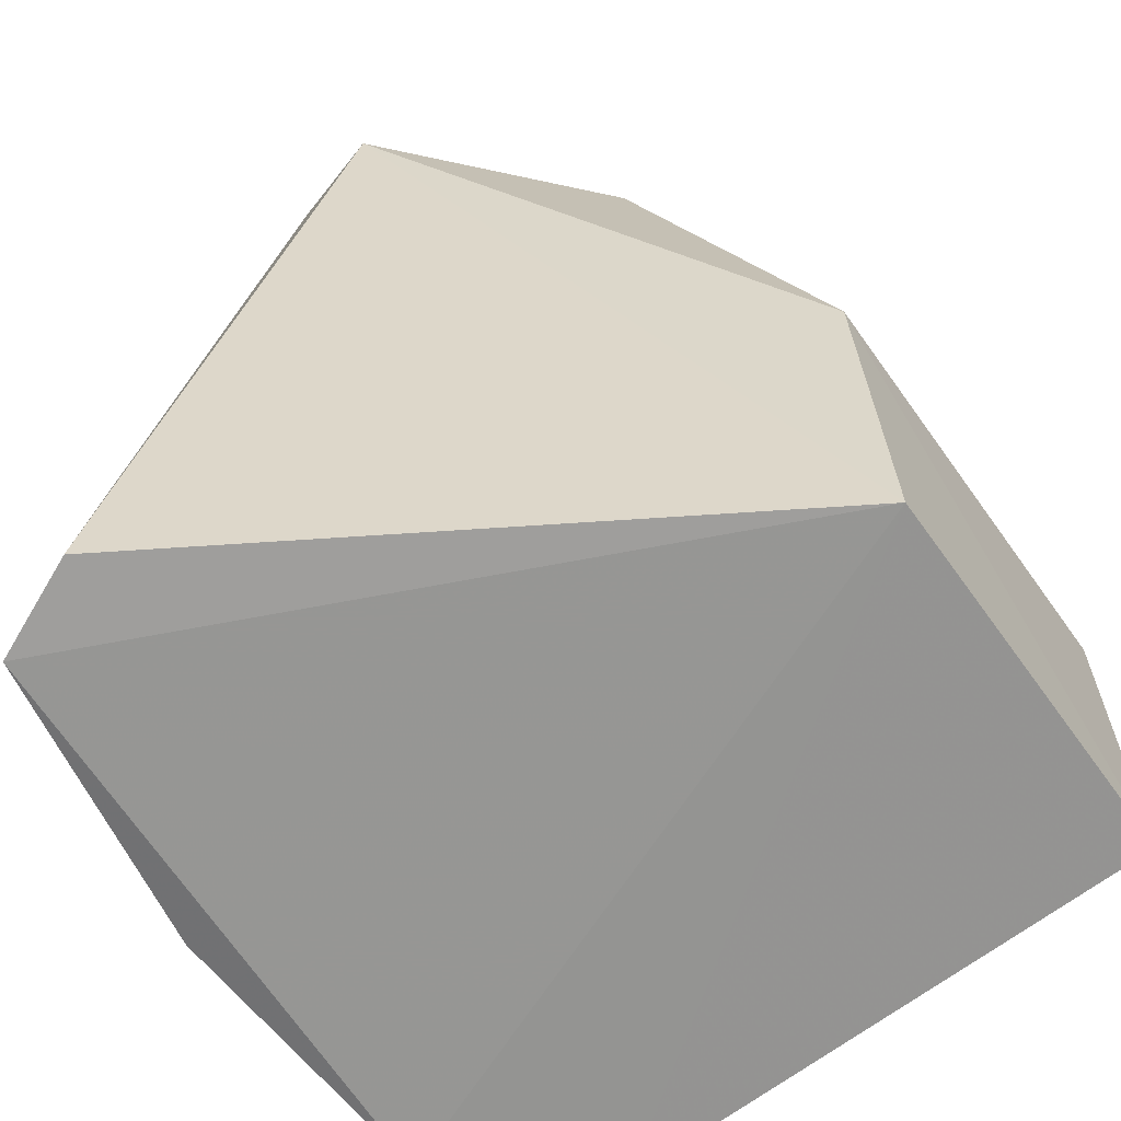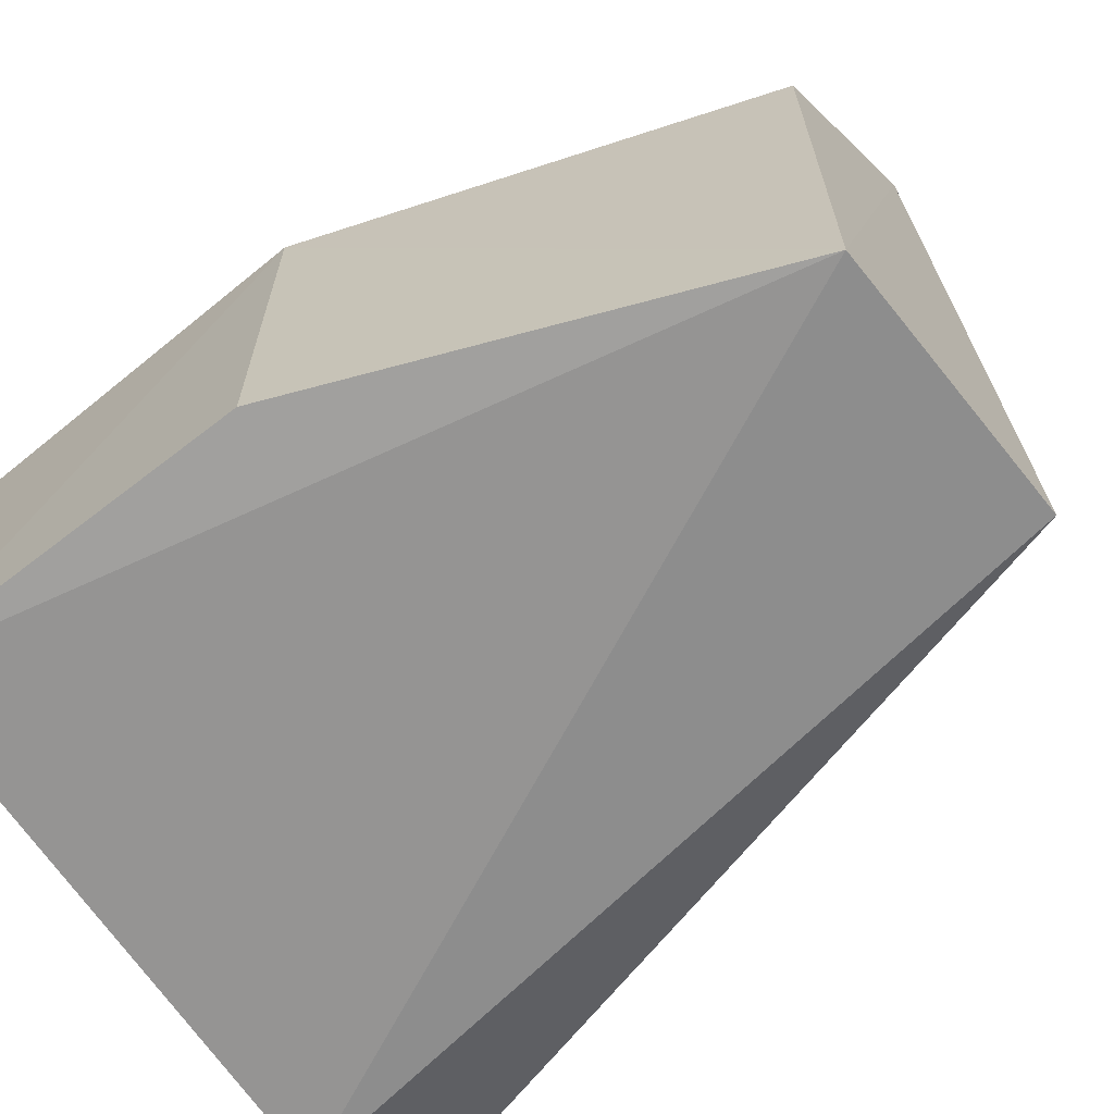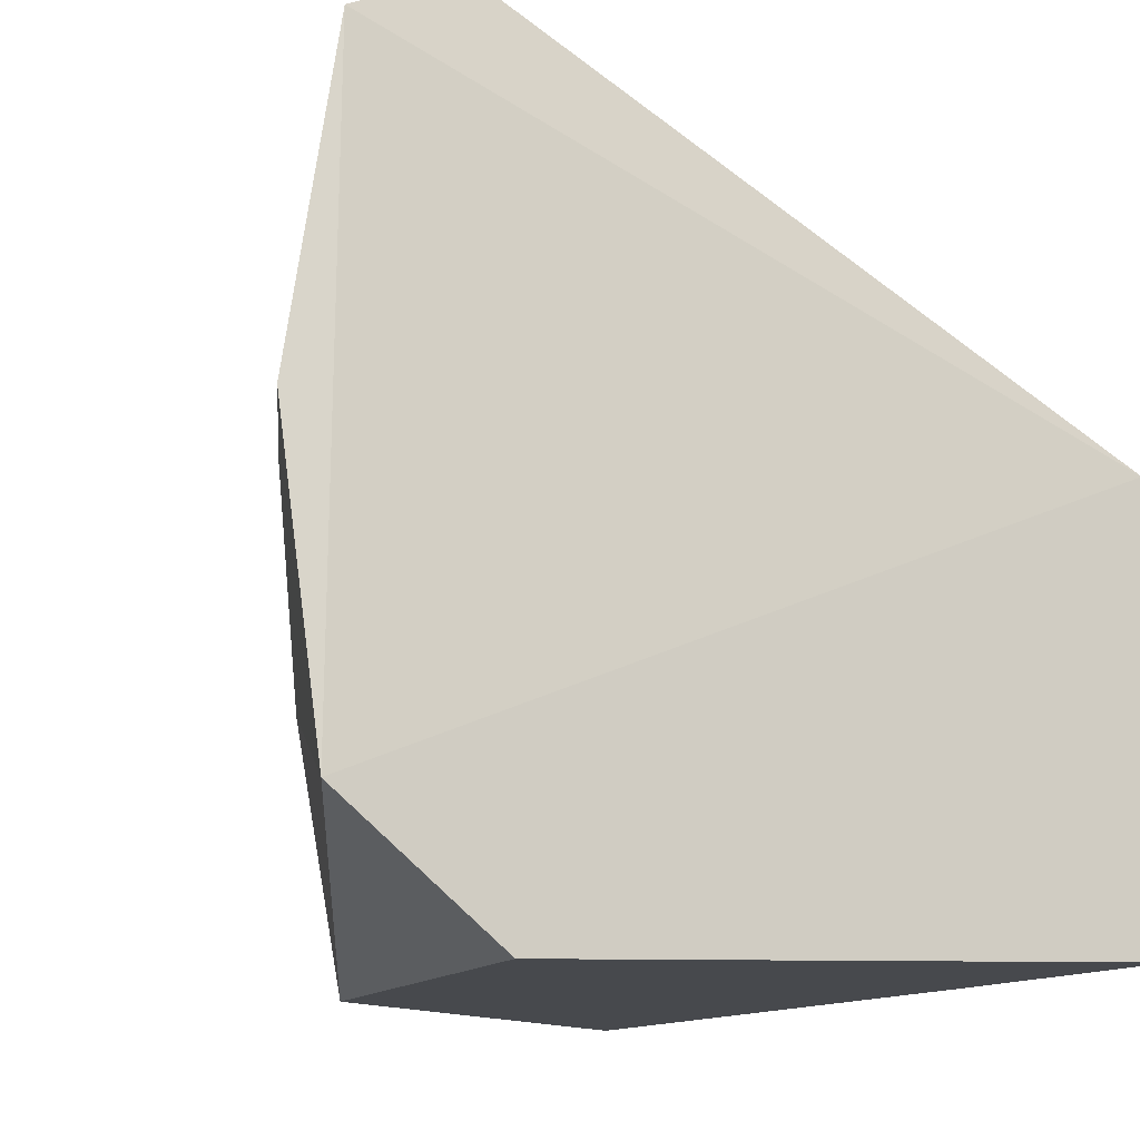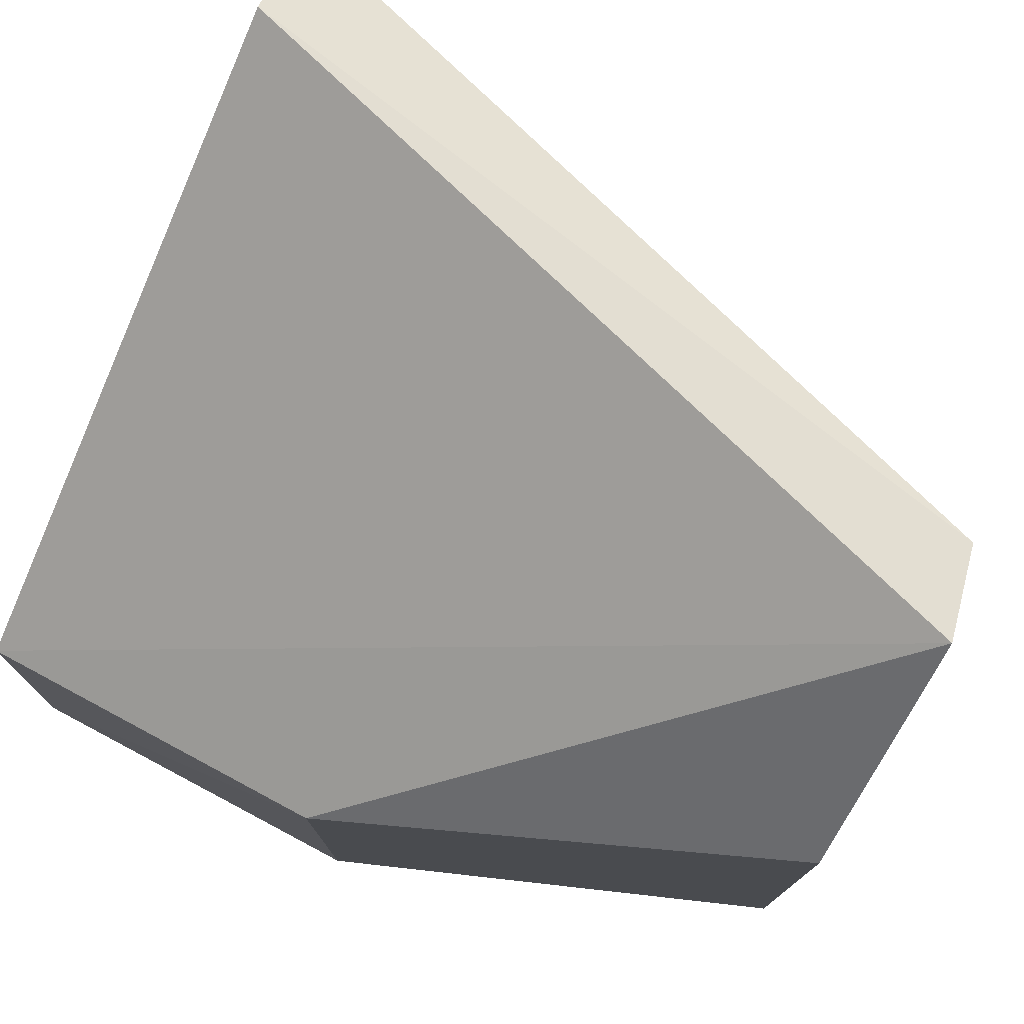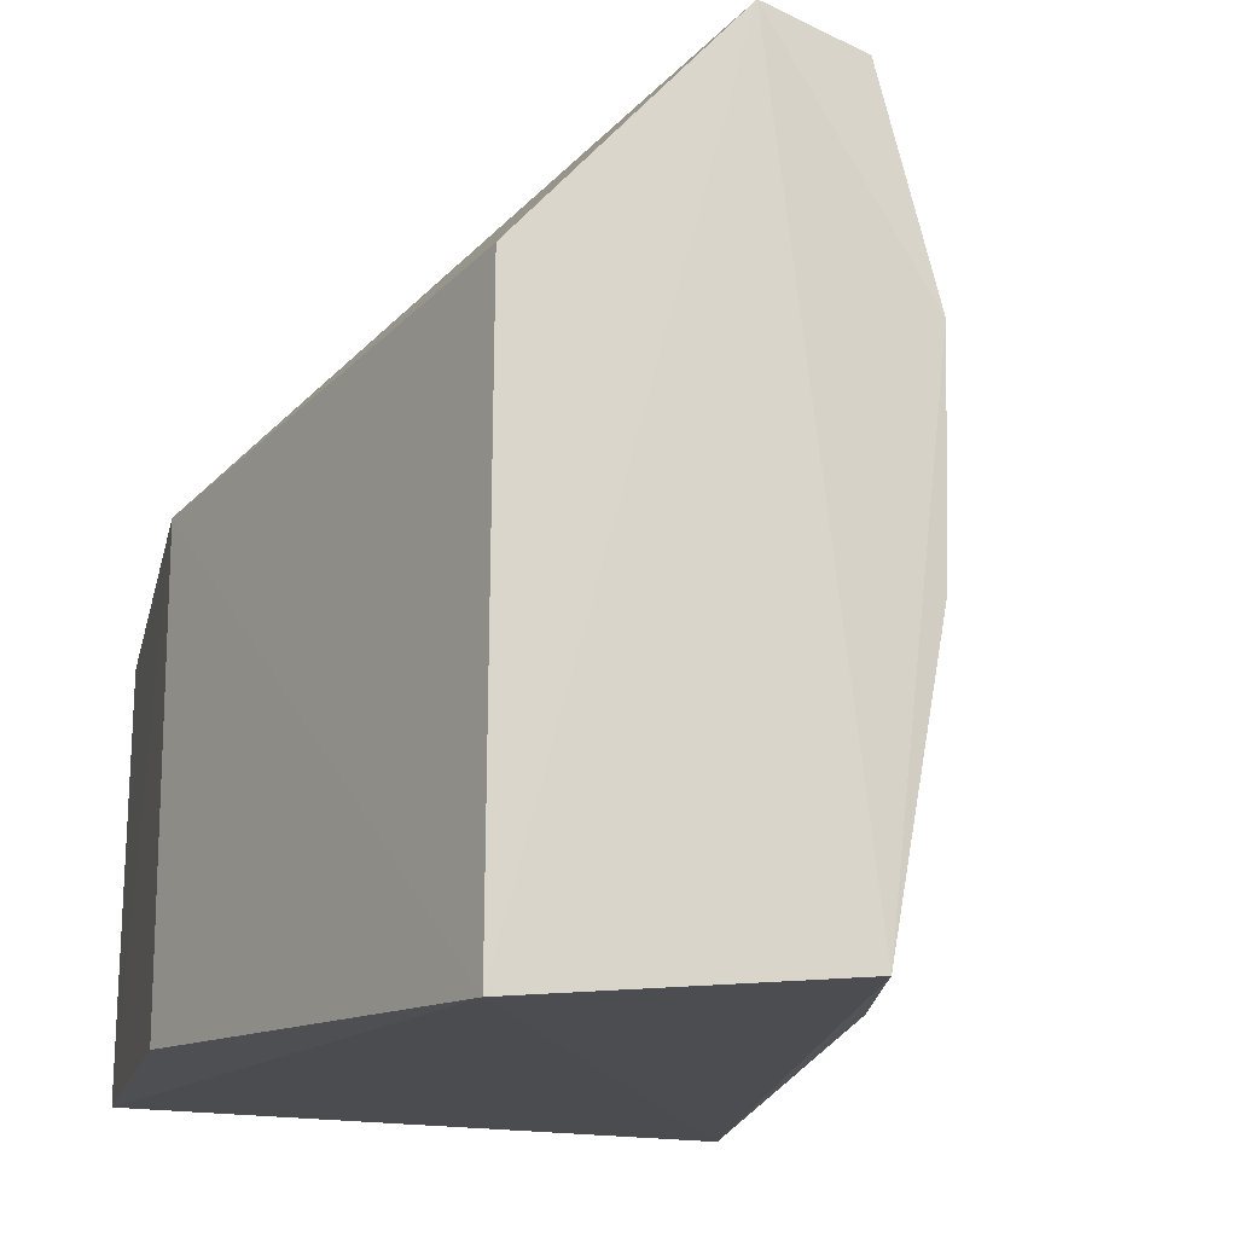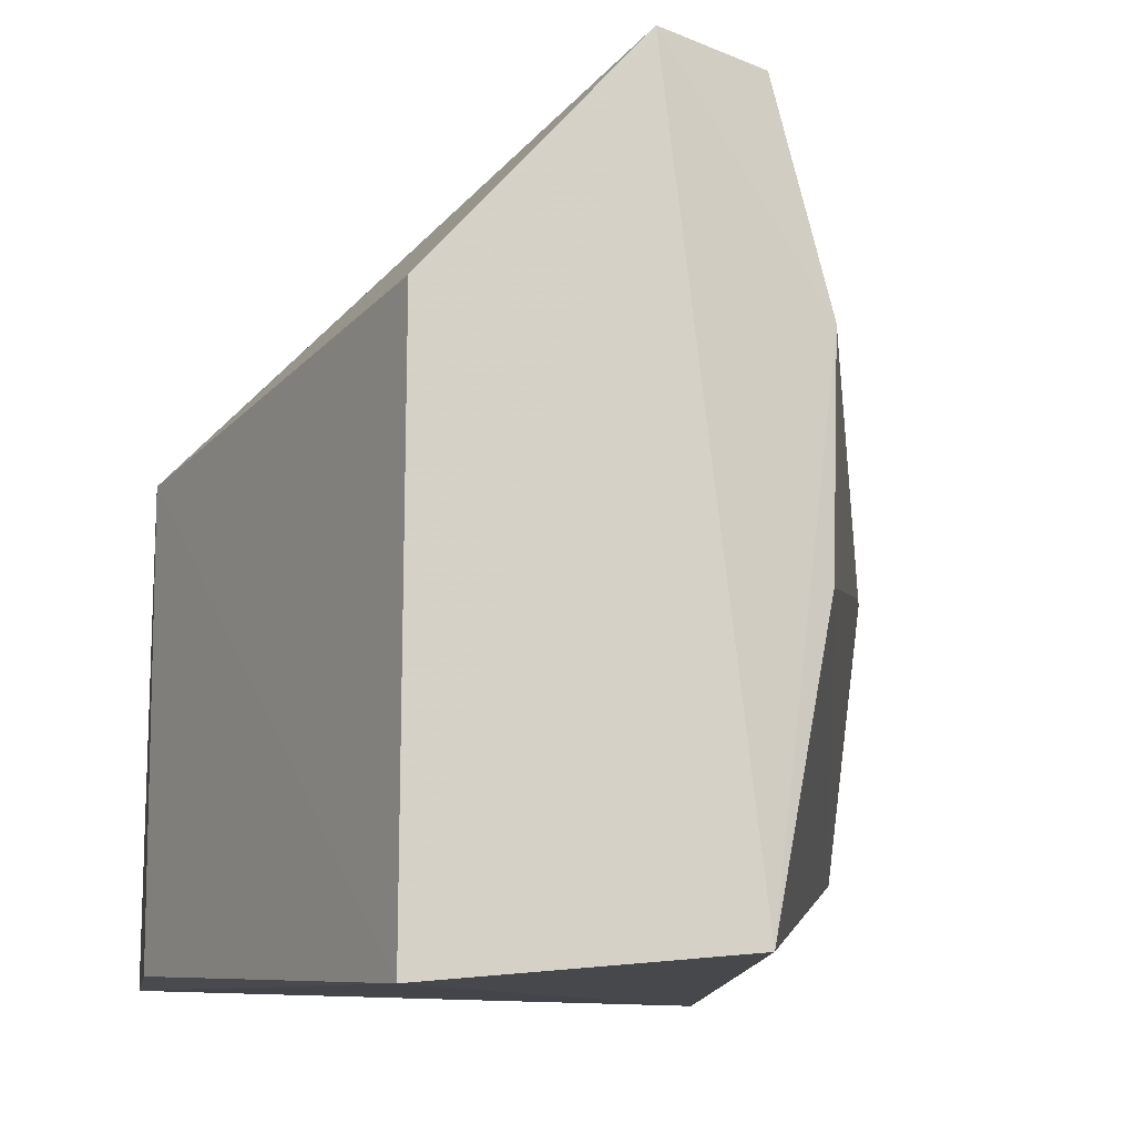
<metadata>
{"format":"obj","ext":"obj","renderer":"f3d","projection":"perspective","resolution":1024,"background":"white","views":[{"elev":-63.5,"azim":35.3,"up":"+Y"},{"elev":-67.5,"azim":128.1,"up":"+Z"},{"elev":-11.1,"azim":-19.7,"up":"+Z"},{"elev":77.4,"azim":118.2,"up":"+Z"},{"elev":-16.3,"azim":166.9,"up":"+Z"},{"elev":-10.6,"azim":171.4,"up":"+Z"}]}
</metadata>
<code>
v -0.01835 0.05393 0.03181
v -0.002756 0.02062 0.01837
v -0.01017 0.05382 0.0006068
v -0.02194 0.05385 0.001655
v -0.03355 0.01979 0.01876
v -0.002686 0.03525 0.01981
v -0.02731 0.02063 0.03334
v -0.0245 0.05294 0.02223
v -0.02609 0.01879 0.001276
v -0.002674 0.03534 0.001616
v -0.01029 0.0538 0.02303
v -0.02424 0.05305 0.01339
v -0.02228 0.05305 0.03078
v -0.03227 0.0186 0.006493
v -0.002615 0.02017 0.001727
v -0.03182 0.02638 0.01786
v -0.0315 0.02013 0.03152
v -0.03171 0.0266 0.01914
f 1 3 4
f 6 1 2
f 7 2 1
f 8 1 4
f 9 4 3
f 10 3 6
f 11 6 3
f 11 3 1
f 11 1 6
f 12 8 4
f 13 7 1
f 13 1 8
f 14 4 9
f 14 12 4
f 14 9 2
f 15 10 6
f 15 6 2
f 15 2 9
f 15 9 3
f 15 3 10
f 16 8 12
f 16 14 5
f 16 12 14
f 17 13 8
f 17 8 5
f 17 7 13
f 17 5 14
f 17 14 2
f 17 2 7
f 18 16 5
f 18 5 8
f 18 8 16

</code>
